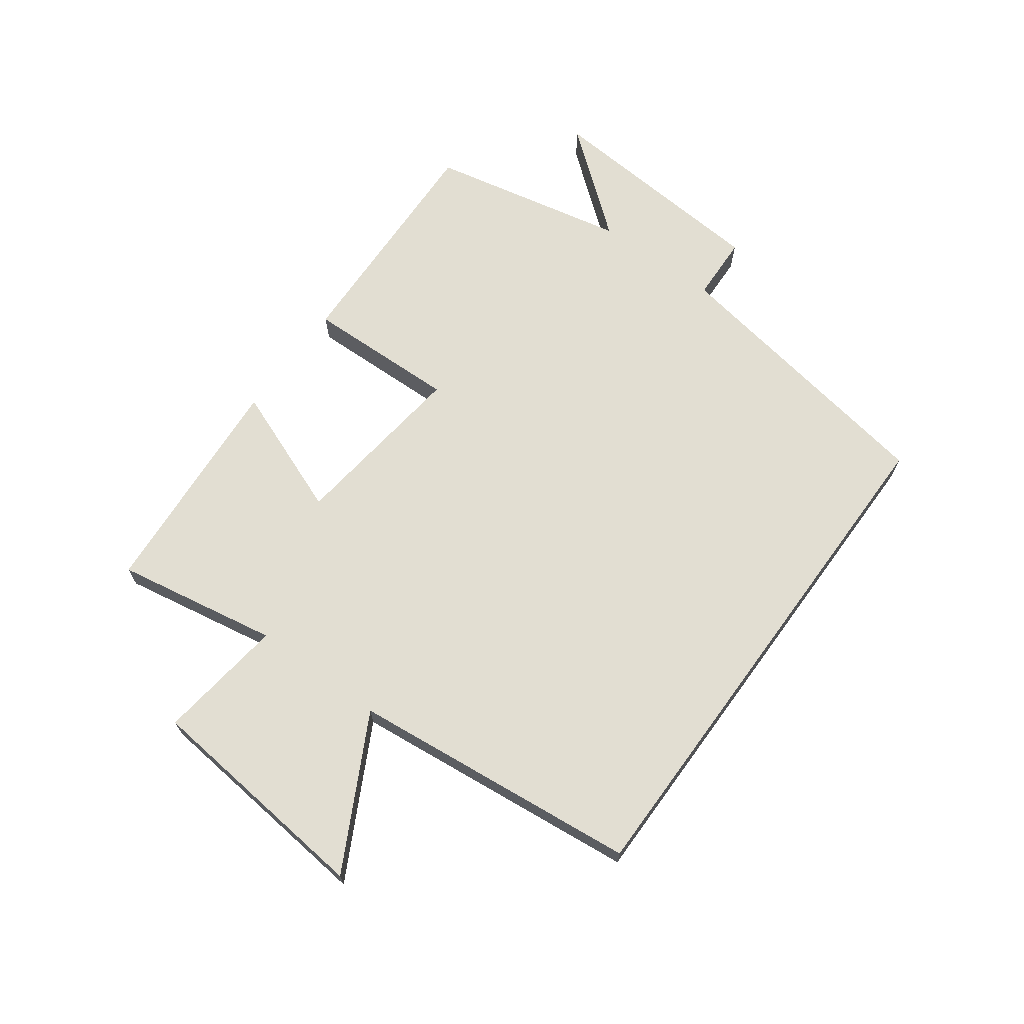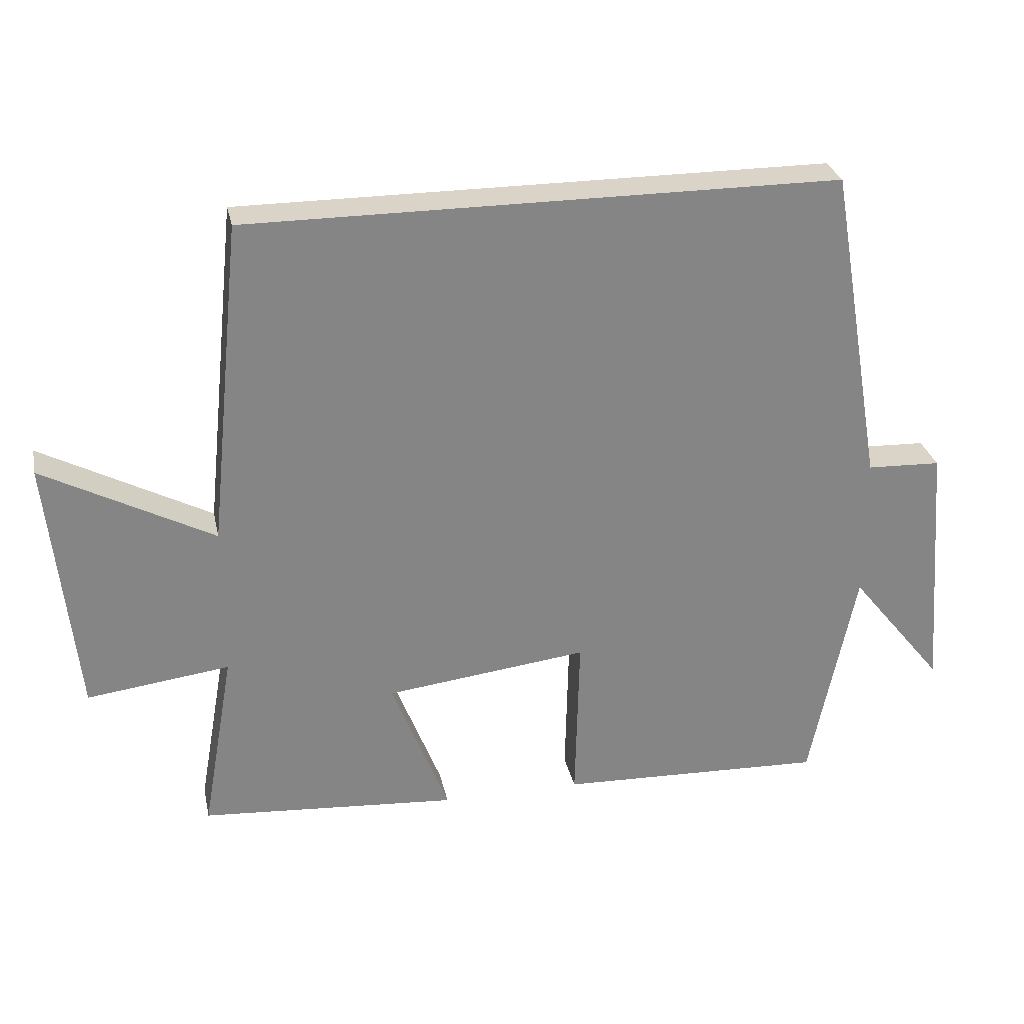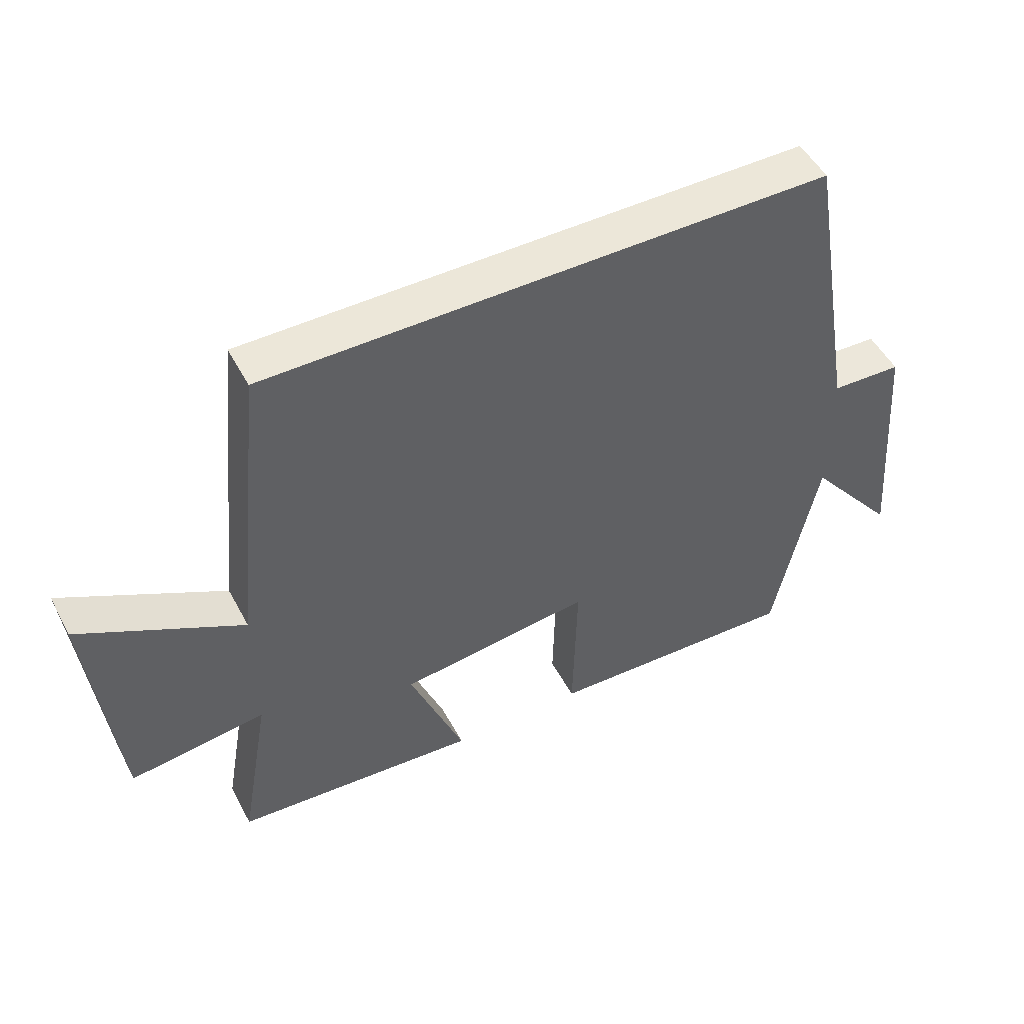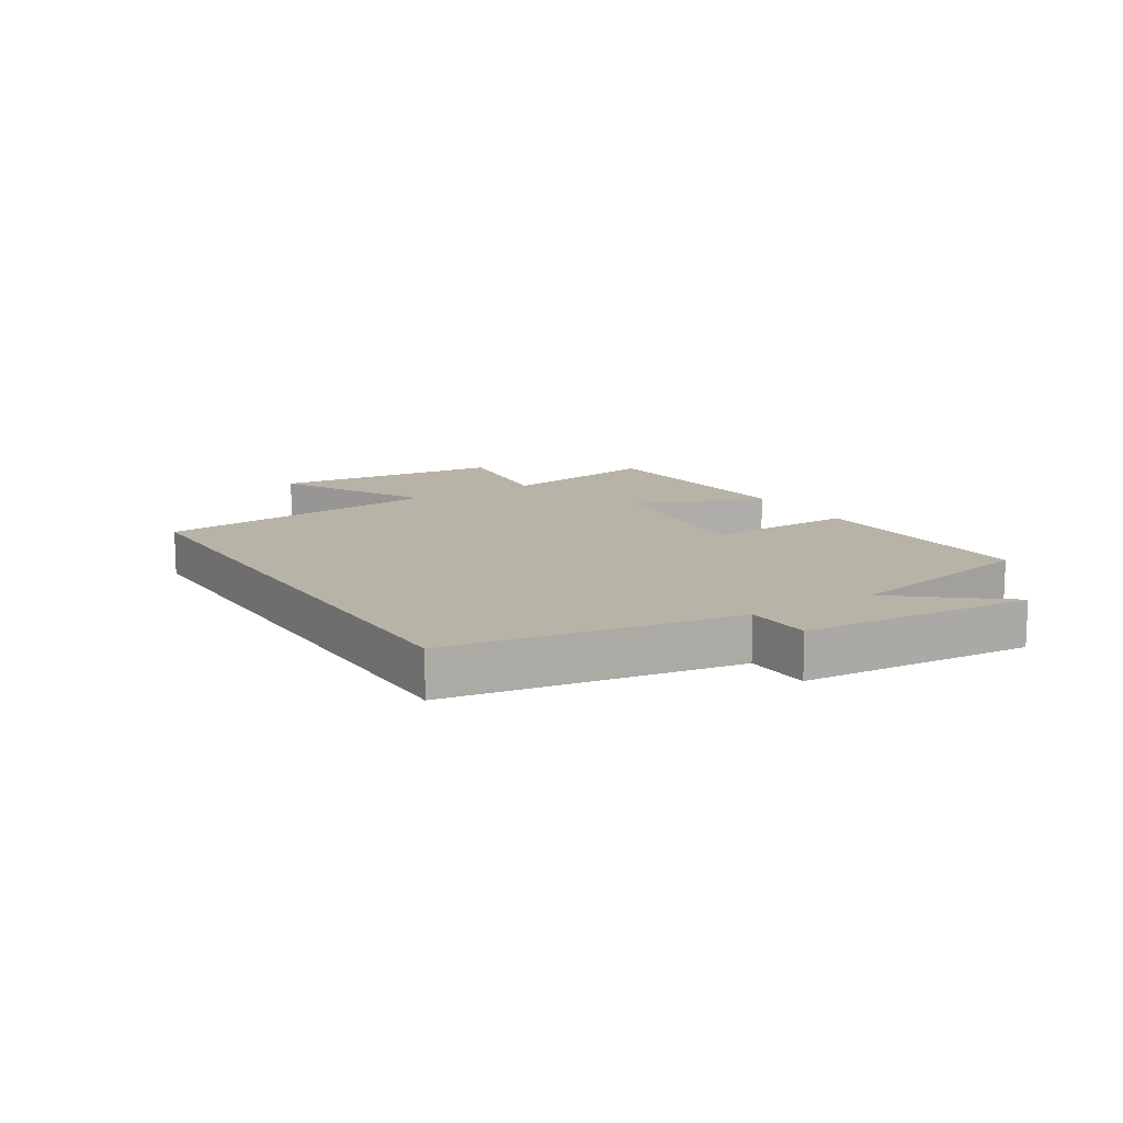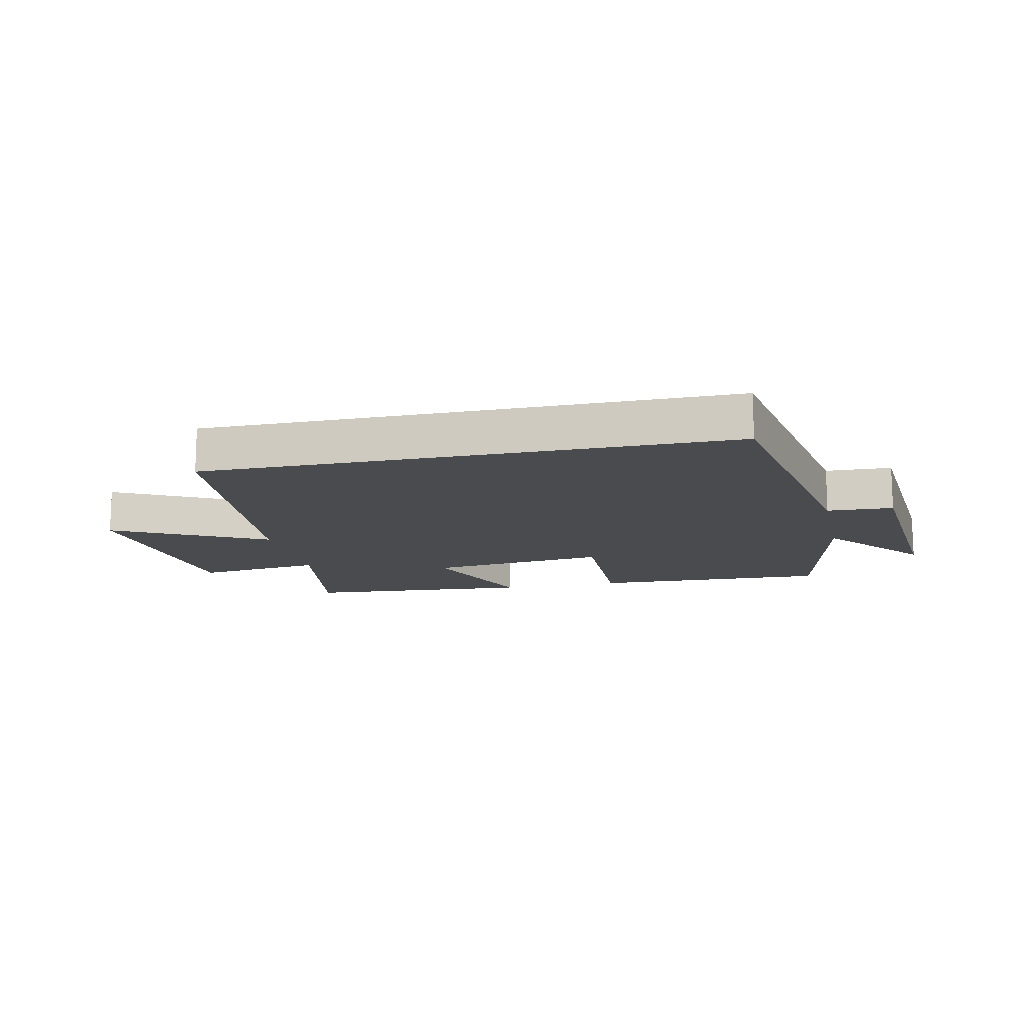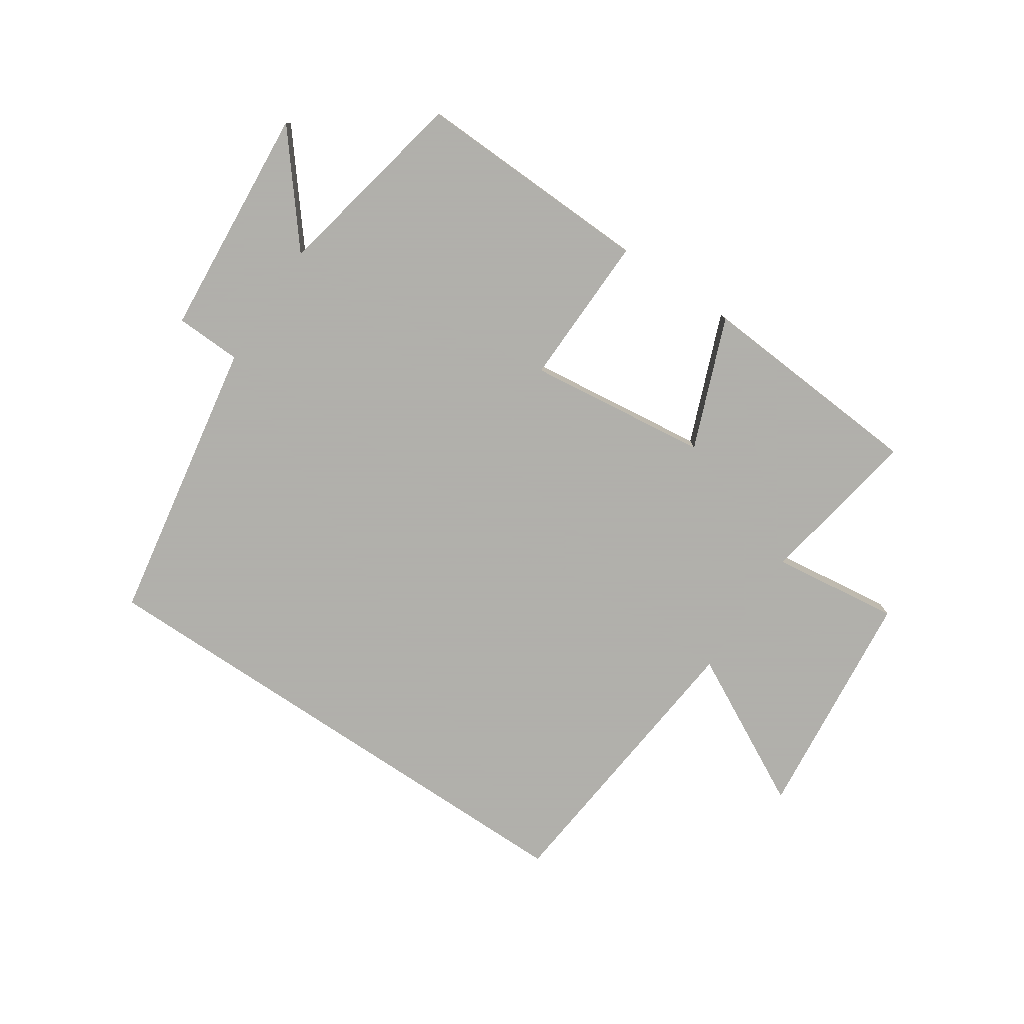
<metadata>
{"format":"obj","ext":"obj","renderer":"f3d","projection":"perspective","resolution":1024,"background":"white","views":[{"elev":67.9,"azim":-53.9,"up":"+Y"},{"elev":28.7,"azim":-11.8,"up":"+Z"},{"elev":50.1,"azim":-27.3,"up":"+Z"},{"elev":12.7,"azim":58.0,"up":"+Y"},{"elev":-13.7,"azim":12.4,"up":"+Y"},{"elev":-78.4,"azim":146.2,"up":"+Y"}]}
</metadata>
<code>
v 0.433 0.07 -0.513
v 0.04 0.07 -0.5
v 0.046 0.07 -0.249
v -0.252 0.07 -0.285
v -0.168 0.07 -0.5
v -0.547 0.07 -0.473
v -0.5 0.07 -0.204
v -0.71 0.07 -0.231
v -0.75 0.07 0.153
v -0.5 0.07 0.022
v -0.451 0.07 0.5
v 0.419 0.07 0.5
v 0.5 0.07 0.028
v 0.609 0.07 0.024
v 0.639 0.07 -0.358
v 0.5 0.07 -0.186
v 0.433 0 -0.513
v 0.04 0 -0.5
v 0.046 0 -0.249
v -0.252 0 -0.285
v -0.168 0 -0.5
v -0.547 0 -0.473
v -0.5 0 -0.204
v -0.71 0 -0.231
v -0.75 0 0.153
v -0.5 0 0.022
v -0.451 0 0.5
v 0.419 0 0.5
v 0.5 0 0.028
v 0.609 0 0.024
v 0.639 0 -0.358
v 0.5 0 -0.186
f 13 14 15 16
f 10 11 12 13
f 10 13 16
f 7 8 9 10
f 7 10 16
f 4 5 6 7
f 3 4 7 16
f 1 2 3 16
f 32 31 30 29
f 29 28 27 26
f 32 29 26
f 26 25 24 23
f 32 26 23
f 23 22 21 20
f 32 23 20 19
f 32 19 18 17
f 1 17 18 2
f 2 18 19 3
f 3 19 20 4
f 4 20 21 5
f 5 21 22 6
f 6 22 23 7
f 7 23 24 8
f 8 24 25 9
f 9 25 26 10
f 10 26 27 11
f 11 27 28 12
f 12 28 29 13
f 13 29 30 14
f 14 30 31 15
f 15 31 32 16
f 16 32 17 1

</code>
